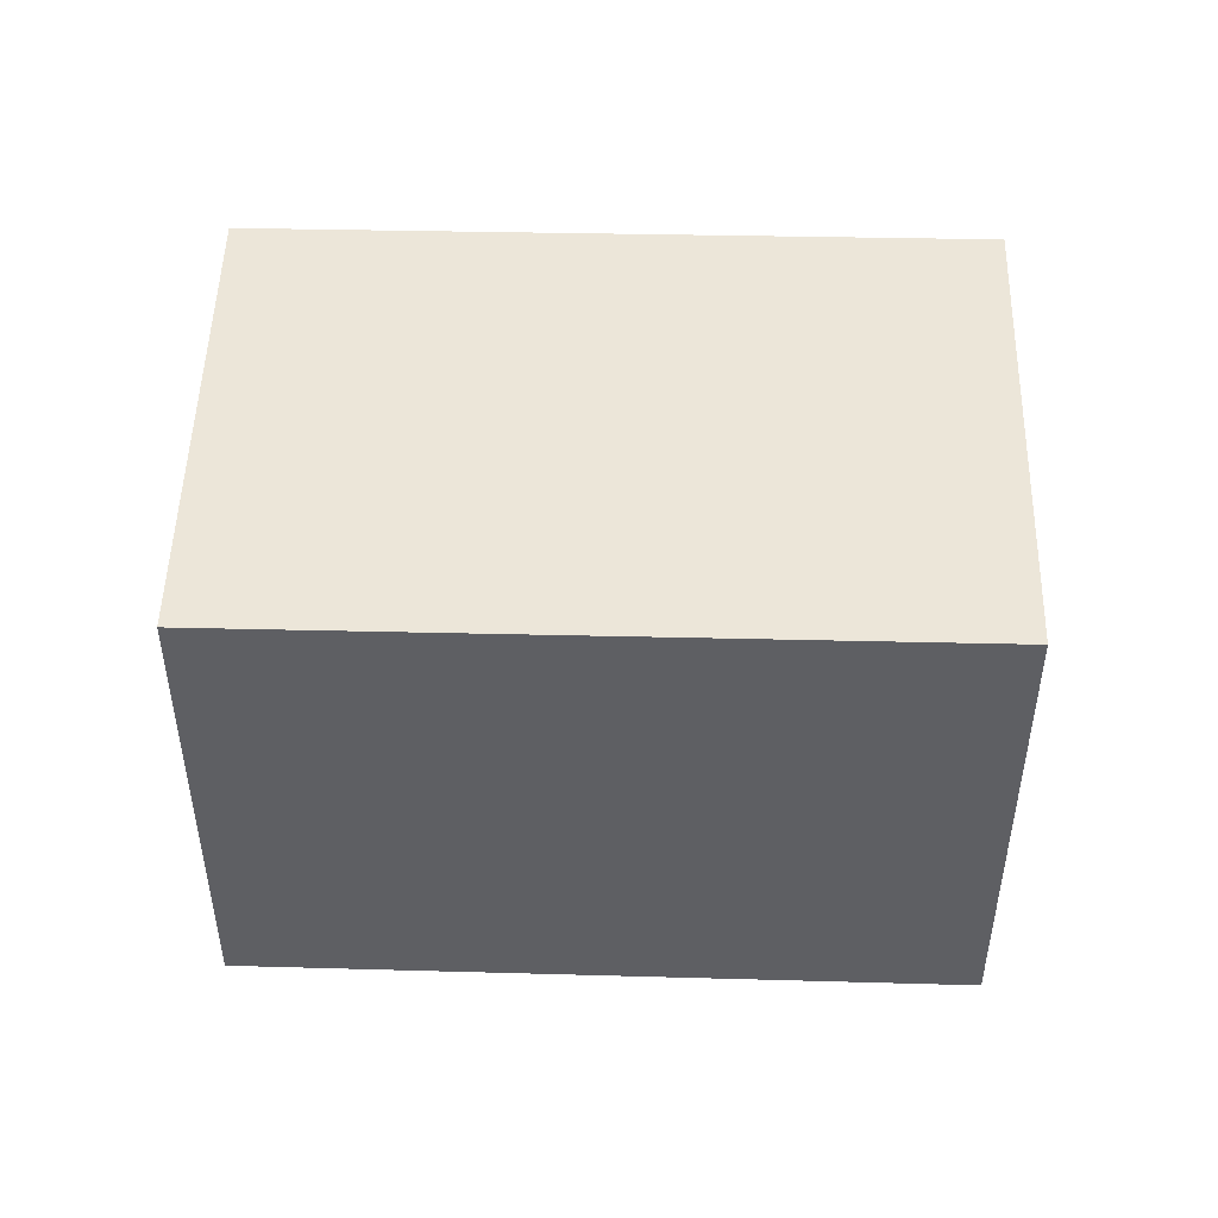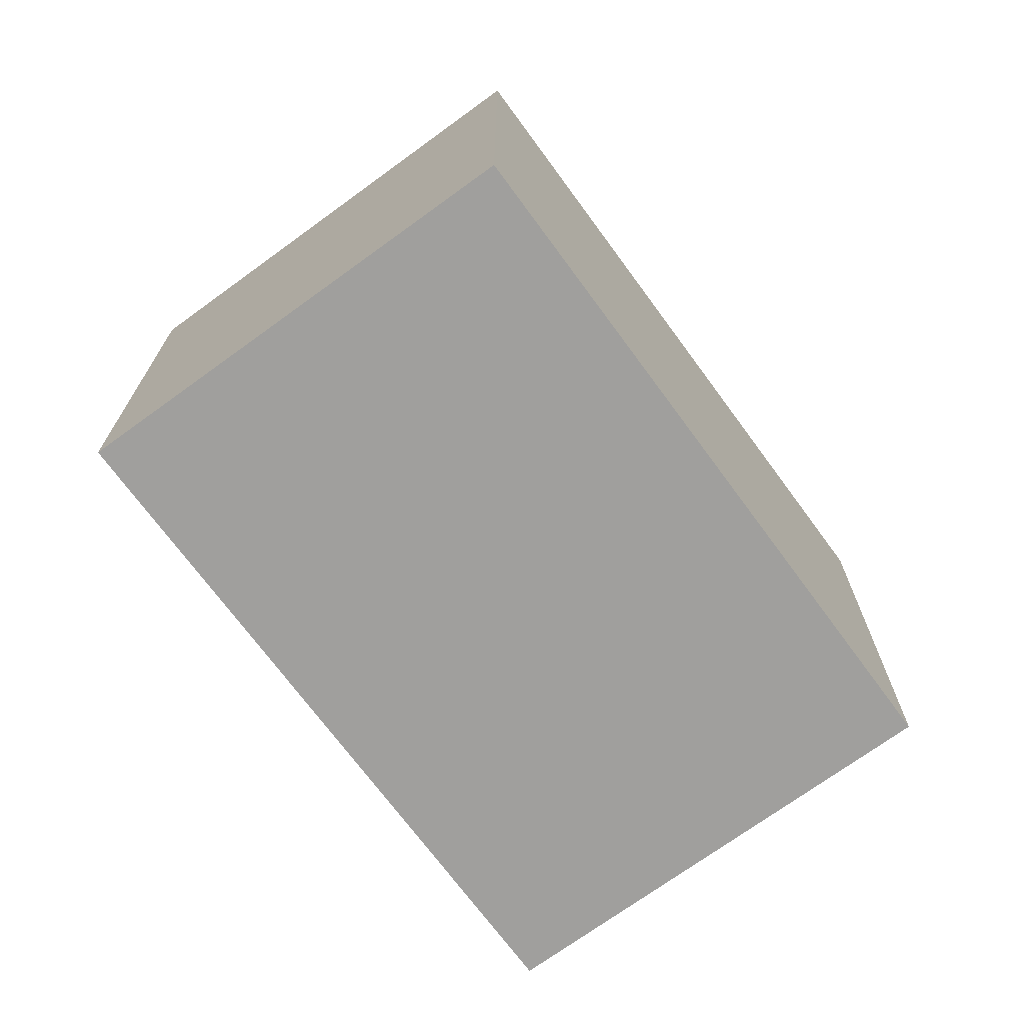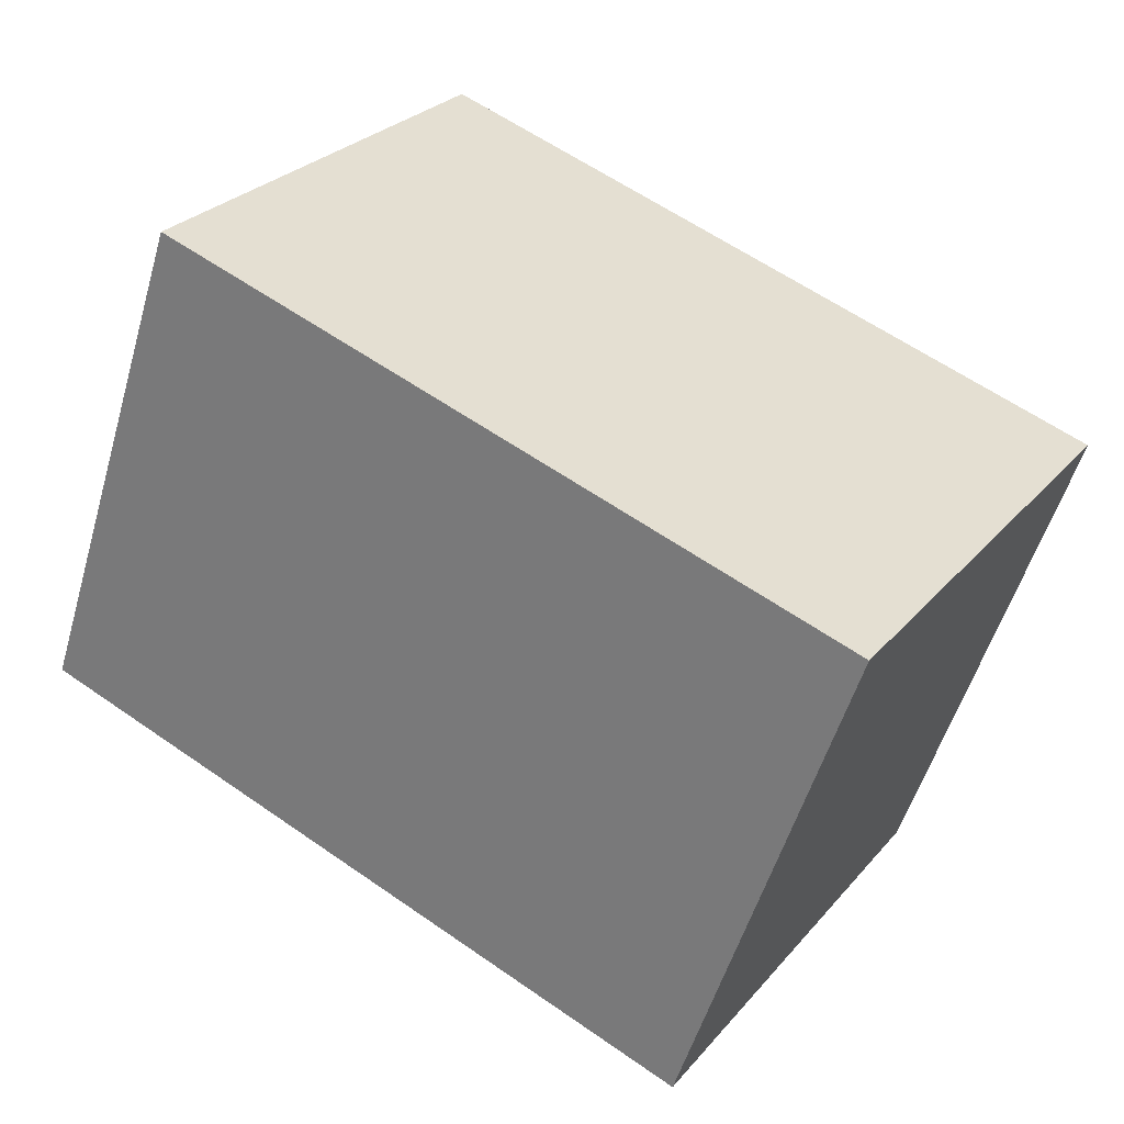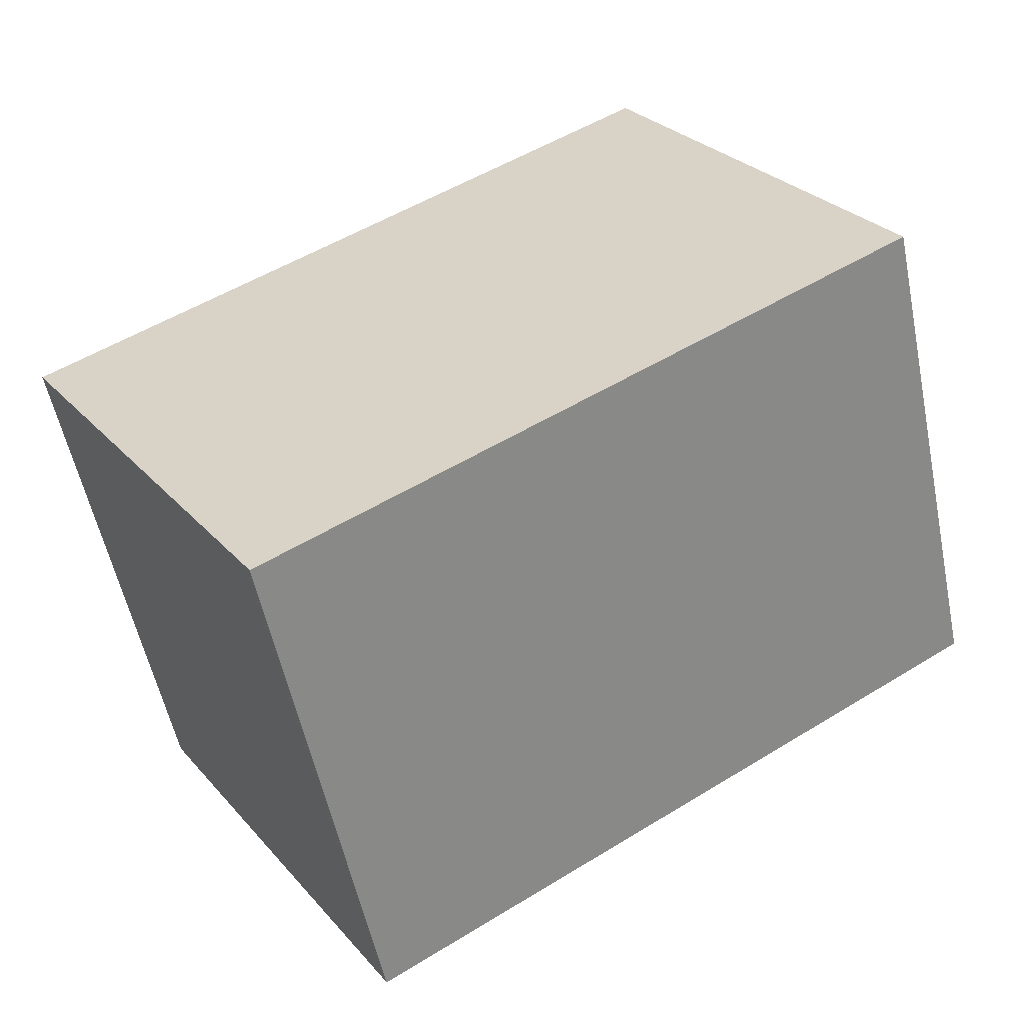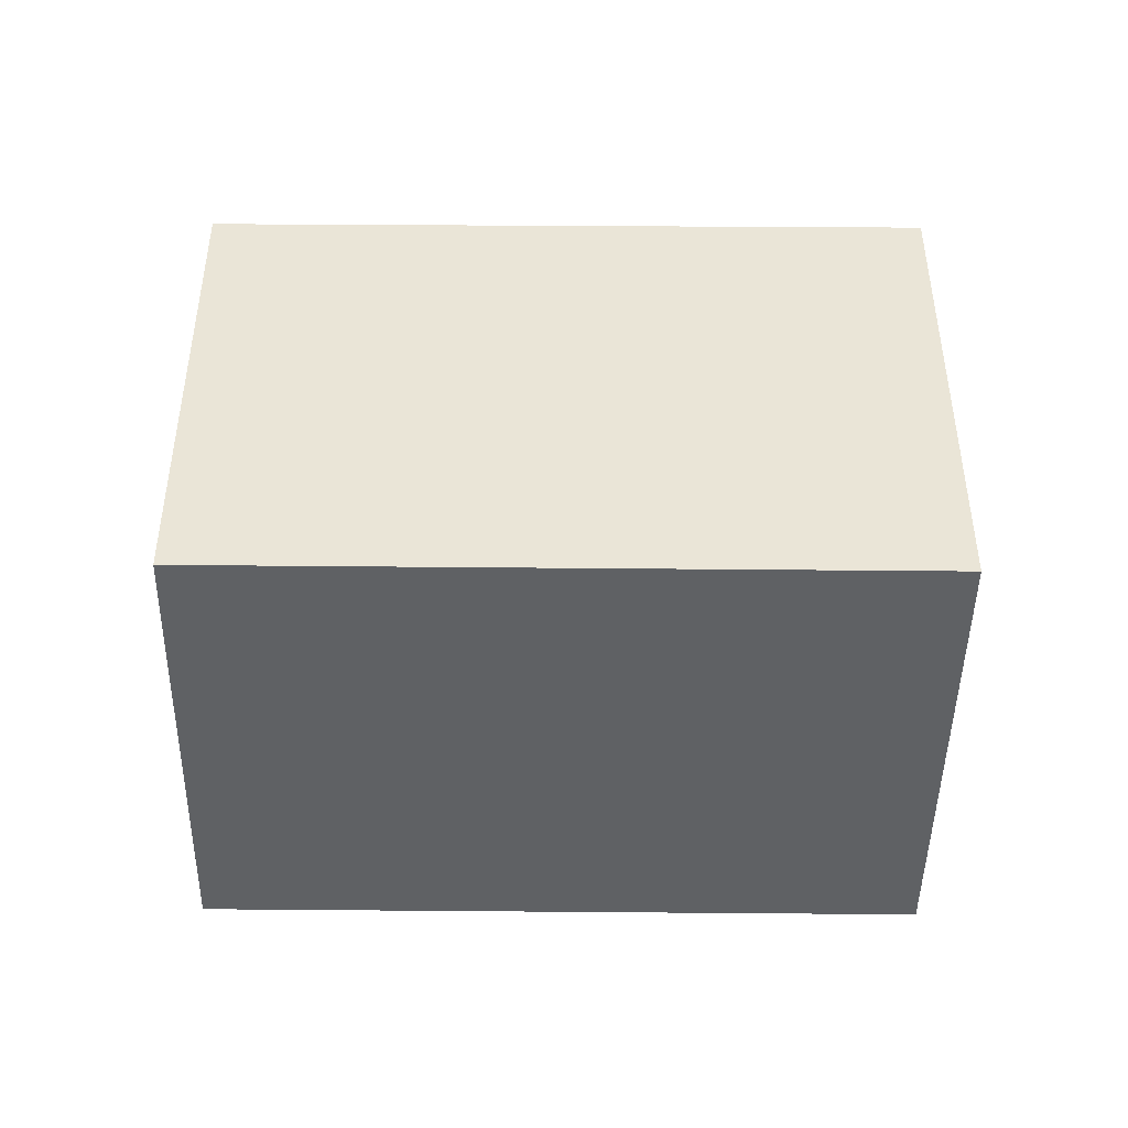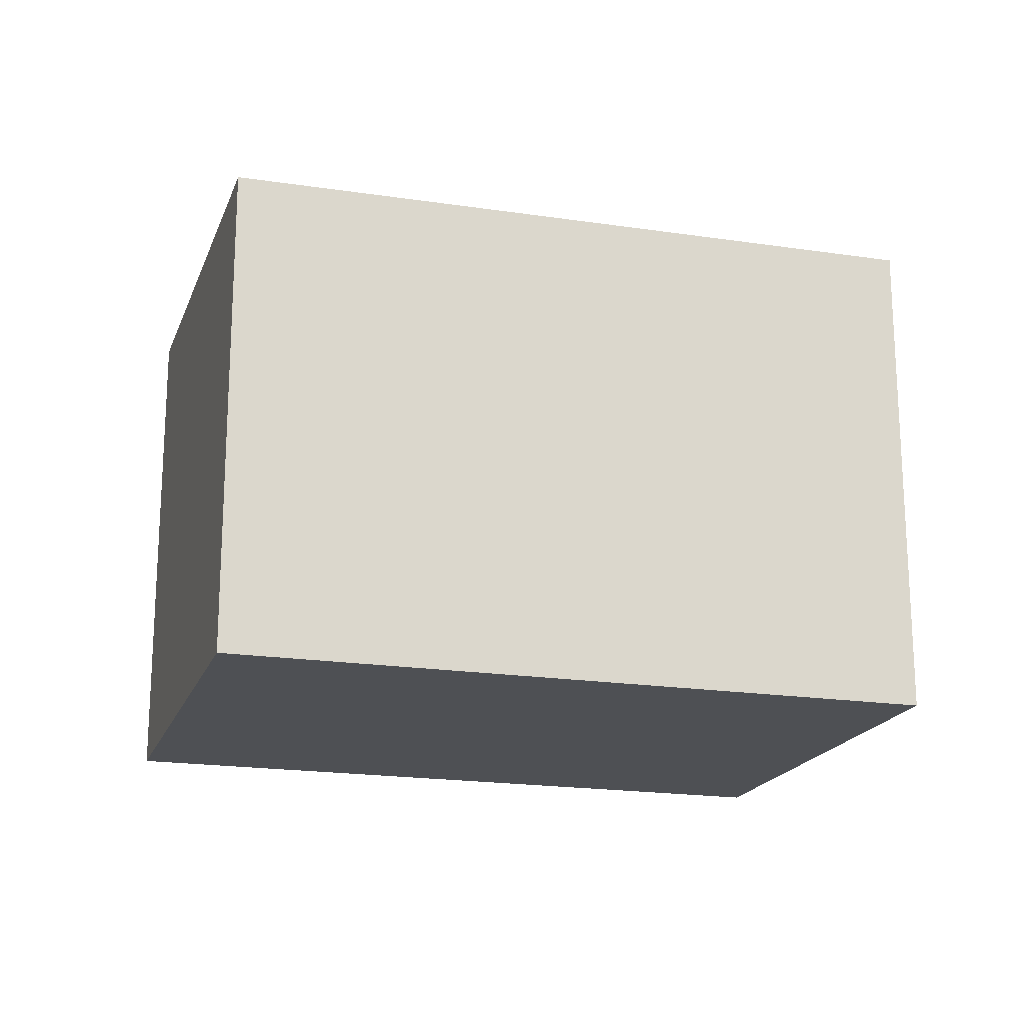
<metadata>
{"format":"obj","ext":"obj","renderer":"f3d","projection":"perspective","resolution":1024,"background":"white","views":[{"elev":49.1,"azim":-146.5,"up":"+Z"},{"elev":-71.4,"azim":-21.9,"up":"+Z"},{"elev":-53.6,"azim":163.8,"up":"+Y"},{"elev":-55.2,"azim":11.6,"up":"+Y"},{"elev":-45.9,"azim":-148.9,"up":"+Z"},{"elev":-19.0,"azim":-164.7,"up":"+Z"}]}
</metadata>
<code>
v -2125 -343.1 2.009
v -2124 -344.8 2.036
v -2127 -346.3 2.055
v -2128 -344.7 2.028
v -2124 -344.8 2.036
v -2125 -343.1 2.009
v -2125 -343.1 0
v -2124 -344.8 0
v -2127 -346.3 2.055
v -2124 -344.8 2.036
v -2124 -344.8 0
v -2127 -346.3 0
v -2128 -344.7 2.028
v -2127 -346.3 2.055
v -2127 -346.3 0
v -2128 -344.7 0
v -2125 -343.1 2.009
v -2128 -344.7 2.028
v -2128 -344.7 0
v -2125 -343.1 0
v -2125 -343.1 0
v -2124 -344.8 0
v -2127 -346.3 0
v -2128 -344.7 0
f 2 3 4 1
f 6 7 8 5
f 10 11 12 9
f 14 15 16 13
f 18 19 20 17
f 22 23 24 21

</code>
